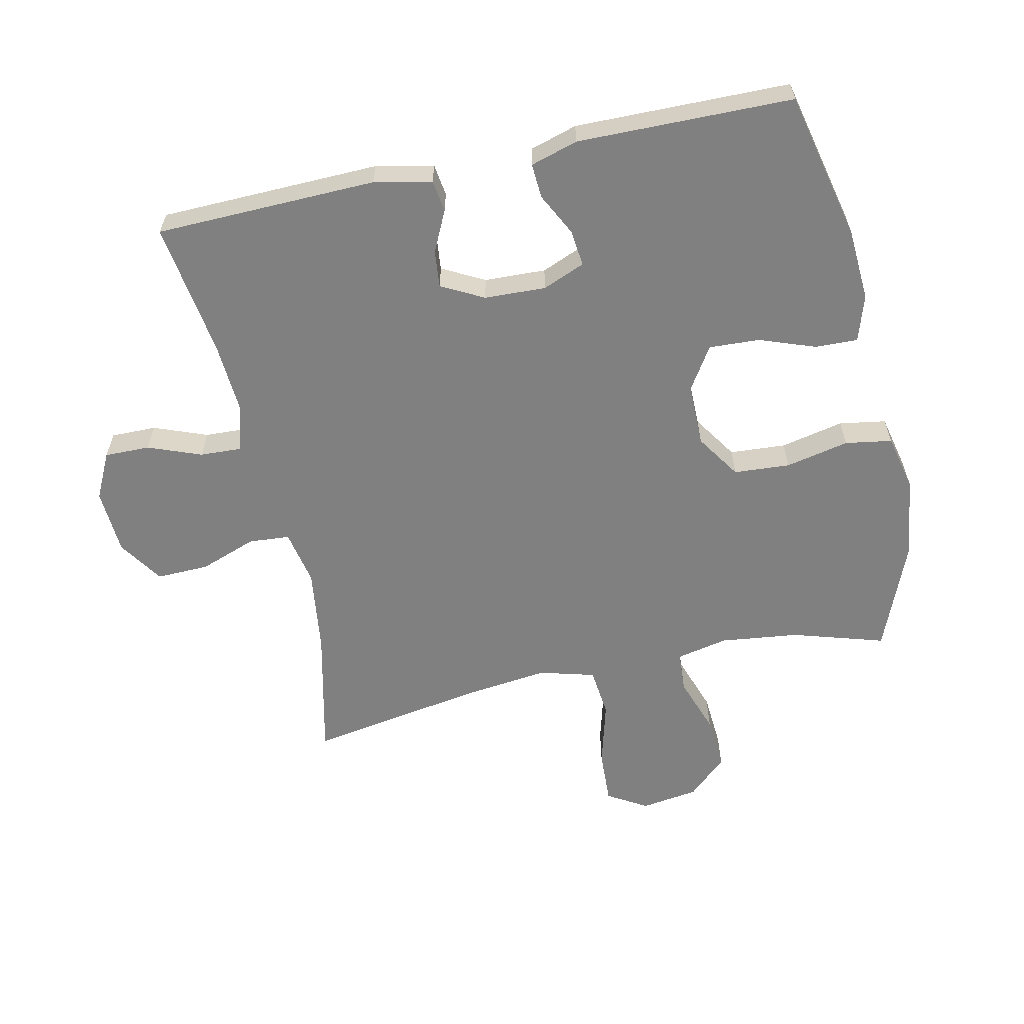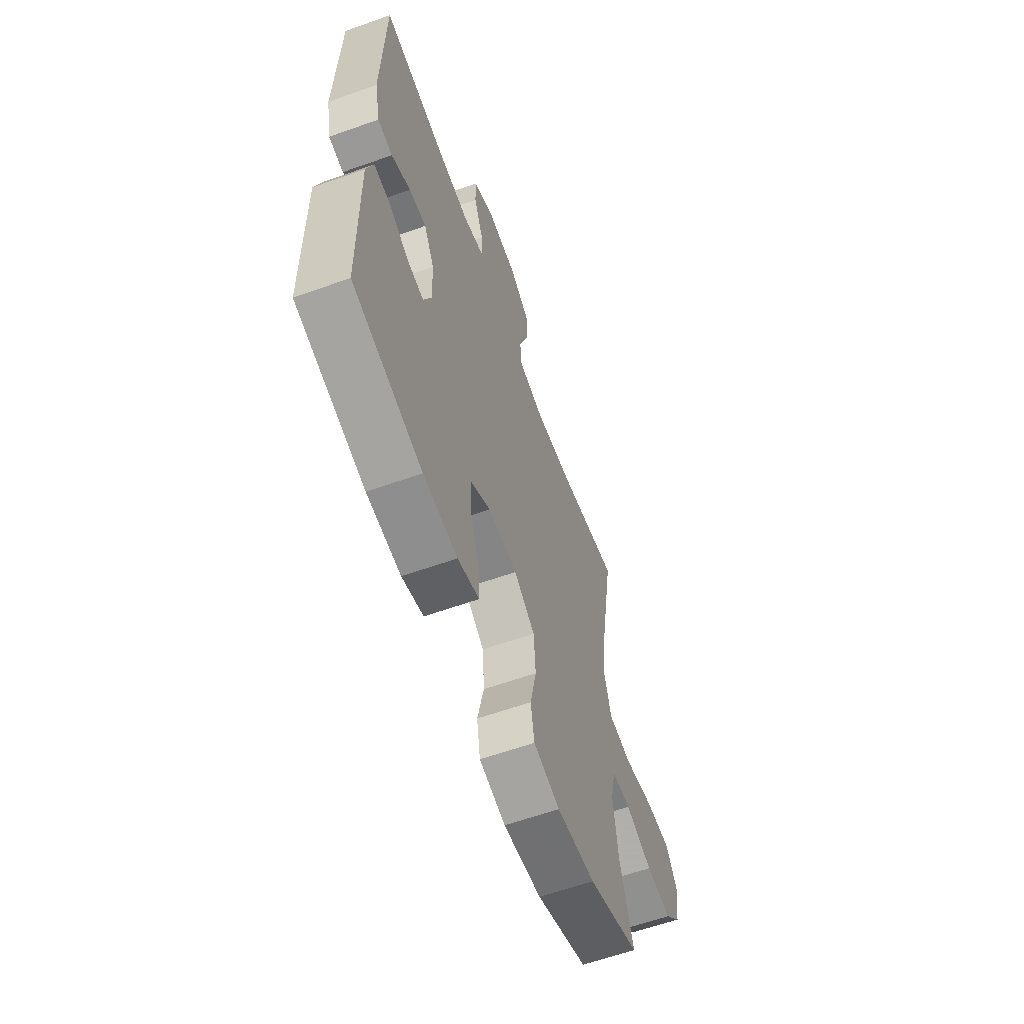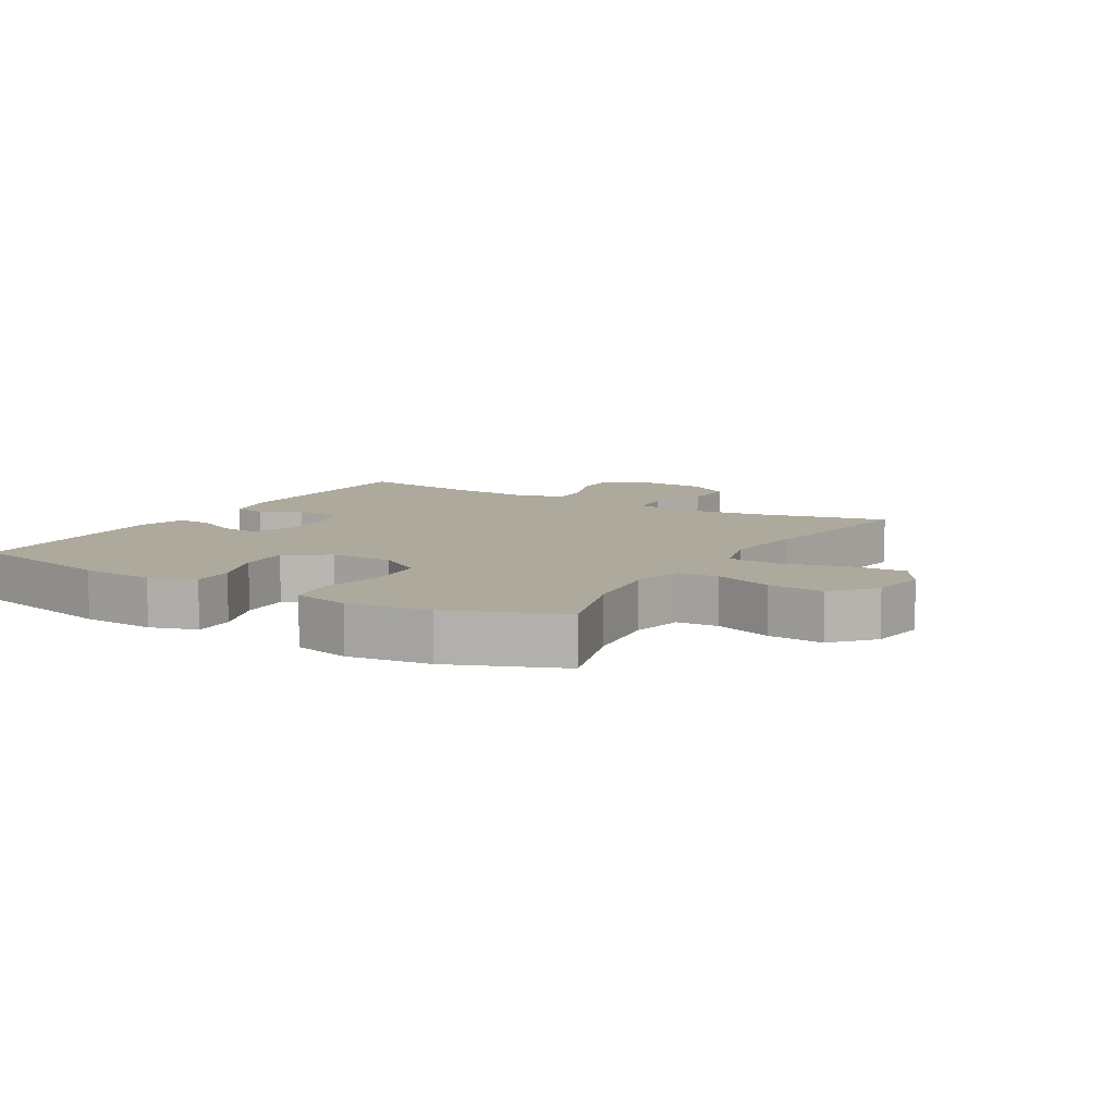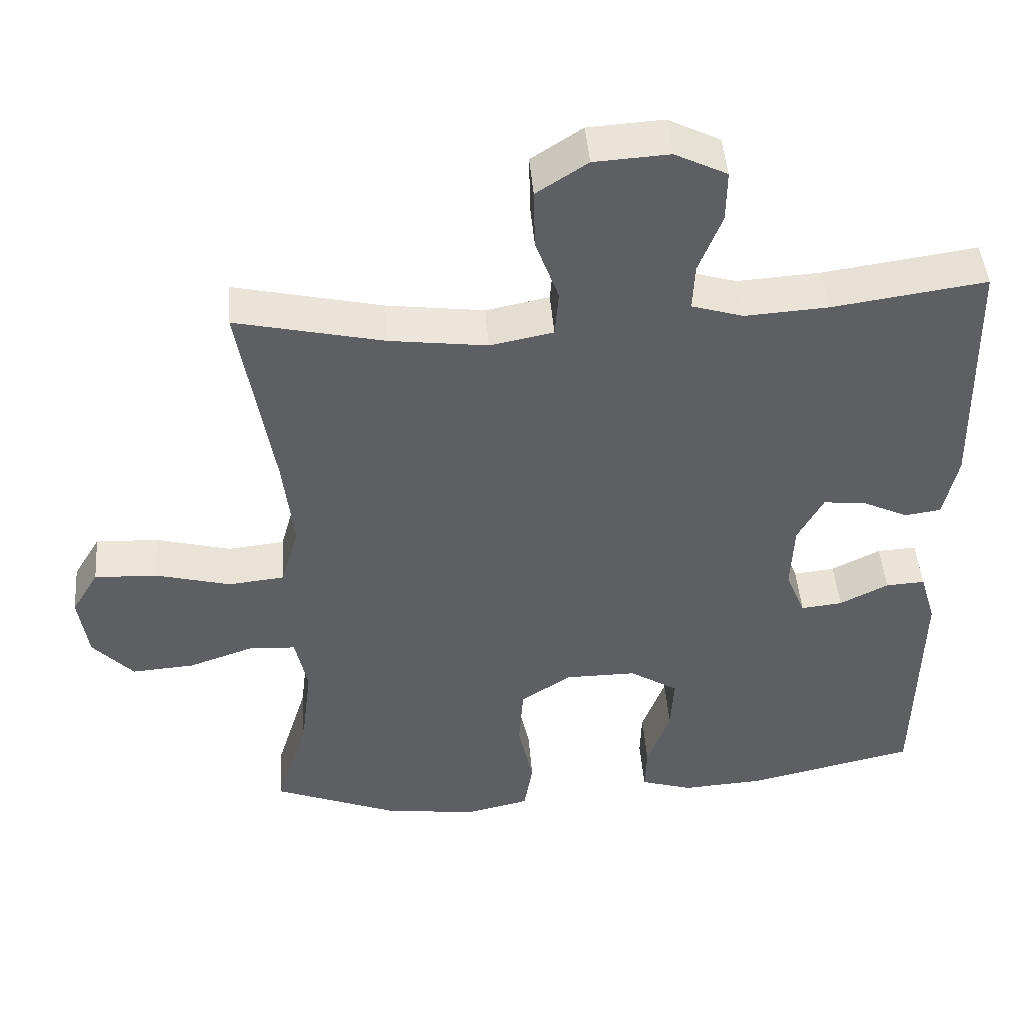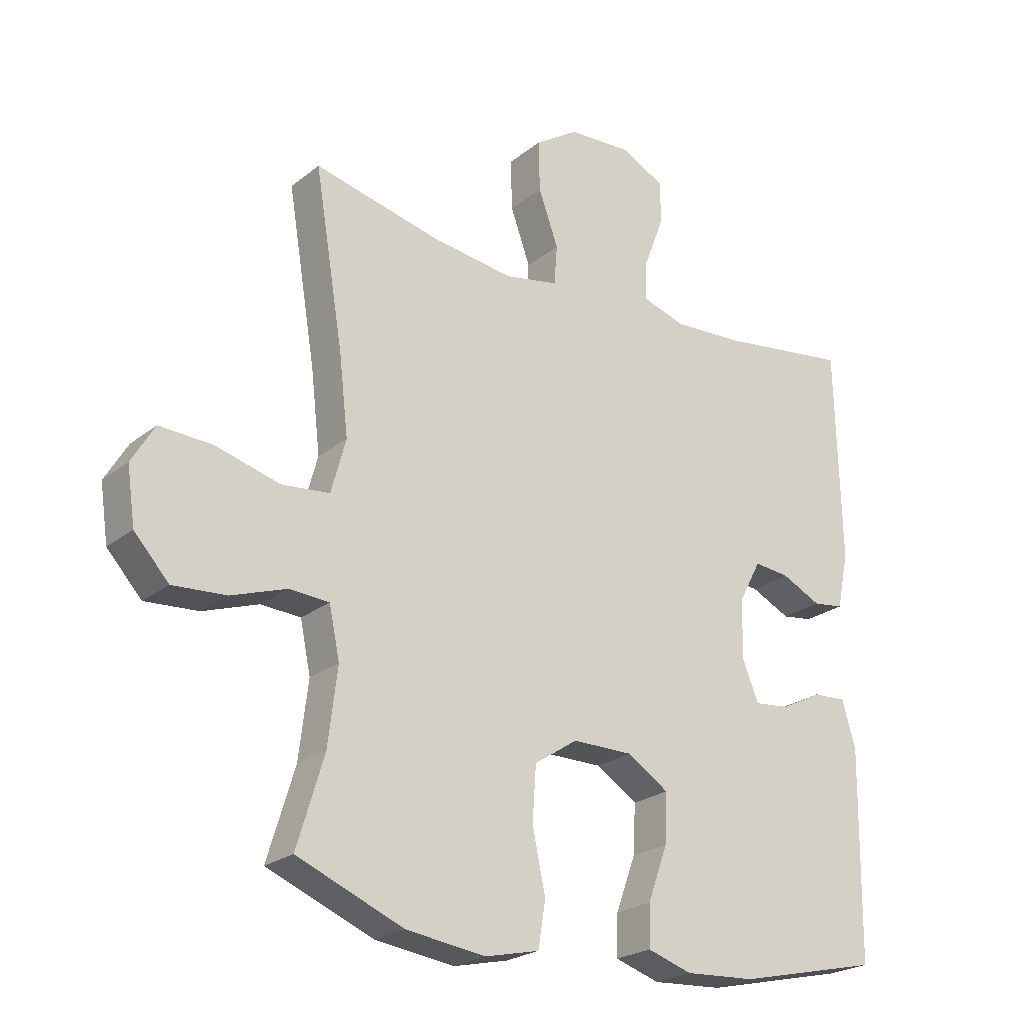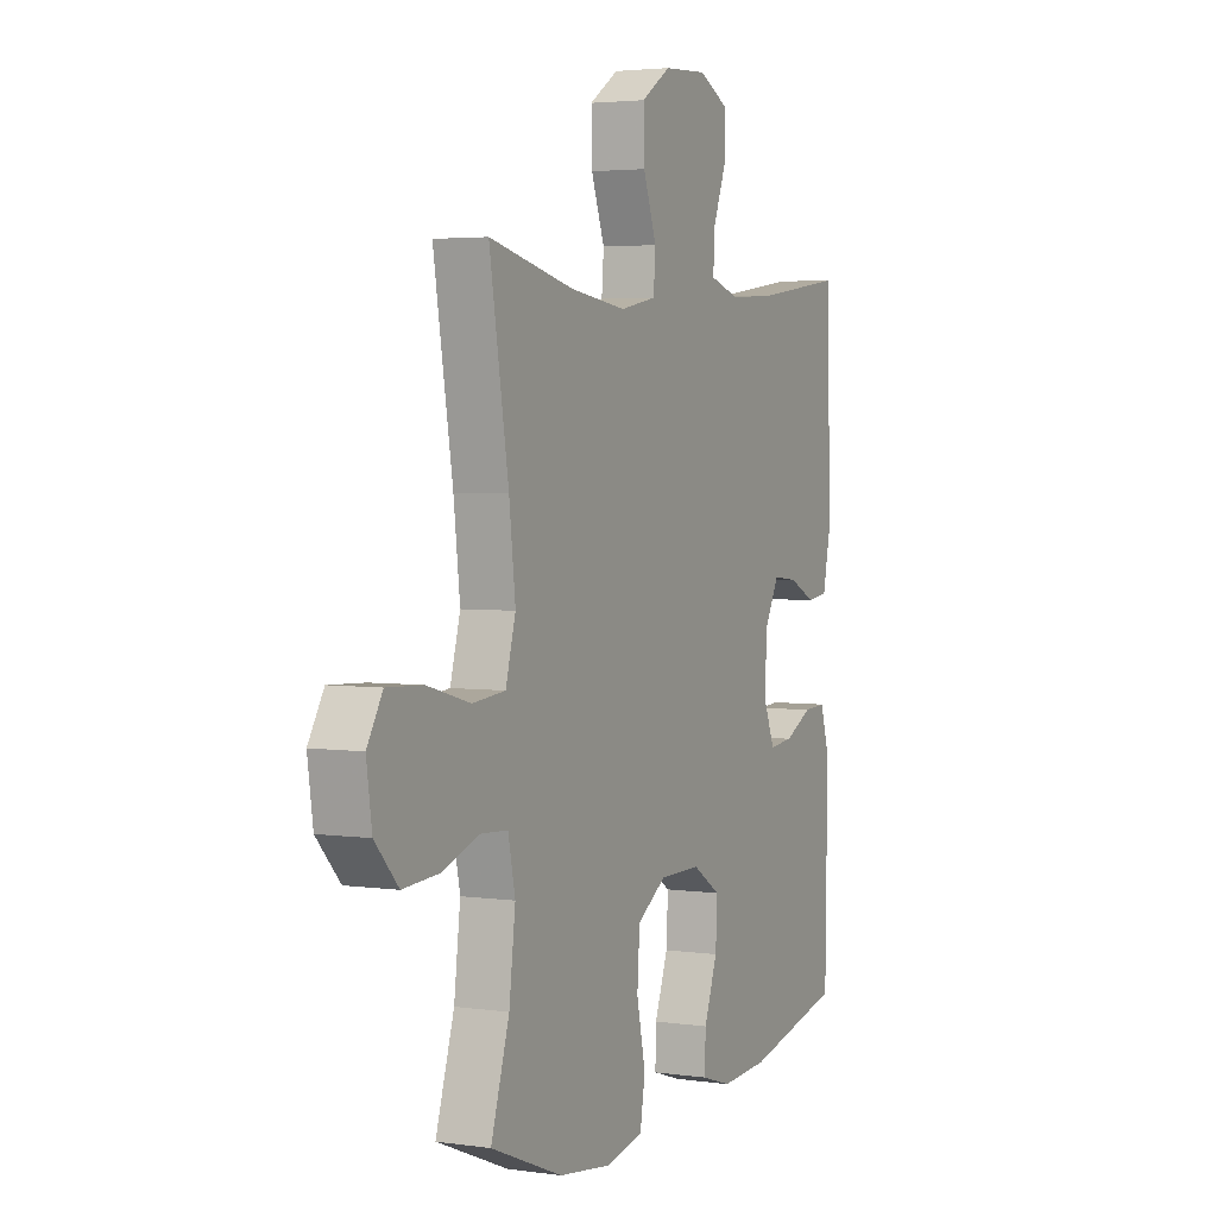
<metadata>
{"format":"obj","ext":"obj","renderer":"f3d","projection":"perspective","resolution":1024,"background":"white","views":[{"elev":-60.1,"azim":102.4,"up":"+Y"},{"elev":-61.9,"azim":109.8,"up":"+Z"},{"elev":8.9,"azim":-149.4,"up":"+Y"},{"elev":46.4,"azim":-4.6,"up":"+Z"},{"elev":-23.4,"azim":-37.3,"up":"+Z"},{"elev":3.4,"azim":-64.2,"up":"+Z"}]}
</metadata>
<code>
v -0.5 0.07 0.5
v -0.297 0.07 0.453
v -0.163 0.07 0.435
v -0.076 0.07 0.452
v -0.071 0.07 0.516
v -0.103 0.07 0.605
v -0.105 0.07 0.687
v -0.035 0.07 0.733
v 0.068 0.07 0.739
v 0.14 0.07 0.703
v 0.139 0.07 0.632
v 0.107 0.07 0.549
v 0.104 0.07 0.485
v 0.175 0.07 0.463
v 0.289 0.07 0.47
v 0.5 0.07 0.5
v 0.508 0.07 0.155
v 0.489 0.07 0.065
v 0.439 0.07 0.058
v 0.375 0.07 0.089
v 0.317 0.07 0.095
v 0.282 0.07 0.029
v 0.278 0.07 -0.067
v 0.305 0.07 -0.133
v 0.362 0.07 -0.127
v 0.429 0.07 -0.093
v 0.483 0.07 -0.09
v 0.505 0.07 -0.164
v 0.5 0.07 -0.5
v 0.268 0.07 -0.553
v 0.154 0.07 -0.56
v 0.082 0.07 -0.537
v 0.084 0.07 -0.471
v 0.116 0.07 -0.383
v 0.12 0.07 -0.304
v 0.053 0.07 -0.261
v -0.045 0.07 -0.261
v -0.115 0.07 -0.307
v -0.121 0.07 -0.395
v -0.1 0.07 -0.494
v -0.112 0.07 -0.567
v -0.2 0.07 -0.587
v -0.328 0.07 -0.57
v -0.5 0.07 -0.5
v -0.456 0.07 -0.356
v -0.441 0.07 -0.233
v -0.458 0.07 -0.152
v -0.522 0.07 -0.148
v -0.612 0.07 -0.179
v -0.698 0.07 -0.185
v -0.754 0.07 -0.124
v -0.767 0.07 -0.034
v -0.73 0.07 0.028
v -0.644 0.07 0.024
v -0.541 0.07 -0.004
v -0.463 0.07 0.004
v -0.439 0.07 0.091
v -0.454 0.07 0.221
v -0.5 0 0.5
v -0.297 0 0.453
v -0.163 0 0.435
v -0.076 0 0.452
v -0.071 0 0.516
v -0.103 0 0.605
v -0.105 0 0.687
v -0.035 0 0.733
v 0.068 0 0.739
v 0.14 0 0.703
v 0.139 0 0.632
v 0.107 0 0.549
v 0.104 0 0.485
v 0.175 0 0.463
v 0.289 0 0.47
v 0.5 0 0.5
v 0.508 0 0.155
v 0.489 0 0.065
v 0.439 0 0.058
v 0.375 0 0.089
v 0.317 0 0.095
v 0.282 0 0.029
v 0.278 0 -0.067
v 0.305 0 -0.133
v 0.362 0 -0.127
v 0.429 0 -0.093
v 0.483 0 -0.09
v 0.505 0 -0.164
v 0.5 0 -0.5
v 0.268 0 -0.553
v 0.154 0 -0.56
v 0.082 0 -0.537
v 0.084 0 -0.471
v 0.116 0 -0.383
v 0.12 0 -0.304
v 0.053 0 -0.261
v -0.045 0 -0.261
v -0.115 0 -0.307
v -0.121 0 -0.395
v -0.1 0 -0.494
v -0.112 0 -0.567
v -0.2 0 -0.587
v -0.328 0 -0.57
v -0.5 0 -0.5
v -0.456 0 -0.356
v -0.441 0 -0.233
v -0.458 0 -0.152
v -0.522 0 -0.148
v -0.612 0 -0.179
v -0.698 0 -0.185
v -0.754 0 -0.124
v -0.767 0 -0.034
v -0.73 0 0.028
v -0.644 0 0.024
v -0.541 0 -0.004
v -0.463 0 0.004
v -0.439 0 0.091
v -0.454 0 0.221
f 53 54 55
f 52 53 55
f 51 52 55
f 50 51 55
f 49 50 55
f 48 49 55
f 47 48 55 56
f 46 47 56 57
f 43 44 45
f 42 43 45
f 41 42 45
f 40 41 45
f 39 40 45
f 38 39 45 46
f 37 38 46 57
f 32 33 34
f 31 32 34
f 30 31 34
f 29 30 34
f 28 29 34
f 27 28 34
f 26 27 34
f 25 26 34
f 24 25 34 35
f 23 24 35 36
f 18 19 20
f 17 18 20
f 16 17 20
f 15 16 20
f 14 15 20 21
f 13 14 21 22
f 10 11 12
f 9 10 12
f 8 9 12
f 7 8 12
f 6 7 12
f 5 6 12
f 4 5 12 13
f 37 57 58
f 36 37 58
f 23 36 58
f 22 23 58
f 13 22 58
f 4 13 58
f 3 4 58
f 58 1 2
f 2 3 58
f 113 112 111
f 113 111 110
f 113 110 109
f 113 109 108
f 113 108 107
f 113 107 106
f 114 113 106 105
f 115 114 105 104
f 103 102 101
f 103 101 100
f 103 100 99
f 103 99 98
f 103 98 97
f 104 103 97 96
f 115 104 96 95
f 92 91 90
f 92 90 89
f 92 89 88
f 92 88 87
f 92 87 86
f 92 86 85
f 92 85 84
f 92 84 83
f 93 92 83 82
f 94 93 82 81
f 78 77 76
f 78 76 75
f 78 75 74
f 78 74 73
f 79 78 73 72
f 80 79 72 71
f 70 69 68
f 70 68 67
f 70 67 66
f 70 66 65
f 70 65 64
f 70 64 63
f 71 70 63 62
f 116 115 95
f 116 95 94
f 116 94 81
f 116 81 80
f 116 80 71
f 116 71 62
f 116 62 61
f 60 59 116
f 116 61 60
f 1 59 60 2
f 2 60 61 3
f 3 61 62 4
f 4 62 63 5
f 5 63 64 6
f 6 64 65 7
f 7 65 66 8
f 8 66 67 9
f 9 67 68 10
f 10 68 69 11
f 11 69 70 12
f 12 70 71 13
f 13 71 72 14
f 14 72 73 15
f 15 73 74 16
f 16 74 75 17
f 17 75 76 18
f 18 76 77 19
f 19 77 78 20
f 20 78 79 21
f 21 79 80 22
f 22 80 81 23
f 23 81 82 24
f 24 82 83 25
f 25 83 84 26
f 26 84 85 27
f 27 85 86 28
f 28 86 87 29
f 29 87 88 30
f 30 88 89 31
f 31 89 90 32
f 32 90 91 33
f 33 91 92 34
f 34 92 93 35
f 35 93 94 36
f 36 94 95 37
f 37 95 96 38
f 38 96 97 39
f 39 97 98 40
f 40 98 99 41
f 41 99 100 42
f 42 100 101 43
f 43 101 102 44
f 44 102 103 45
f 45 103 104 46
f 46 104 105 47
f 47 105 106 48
f 48 106 107 49
f 49 107 108 50
f 50 108 109 51
f 51 109 110 52
f 52 110 111 53
f 53 111 112 54
f 54 112 113 55
f 55 113 114 56
f 56 114 115 57
f 57 115 116 58
f 58 116 59 1

</code>
